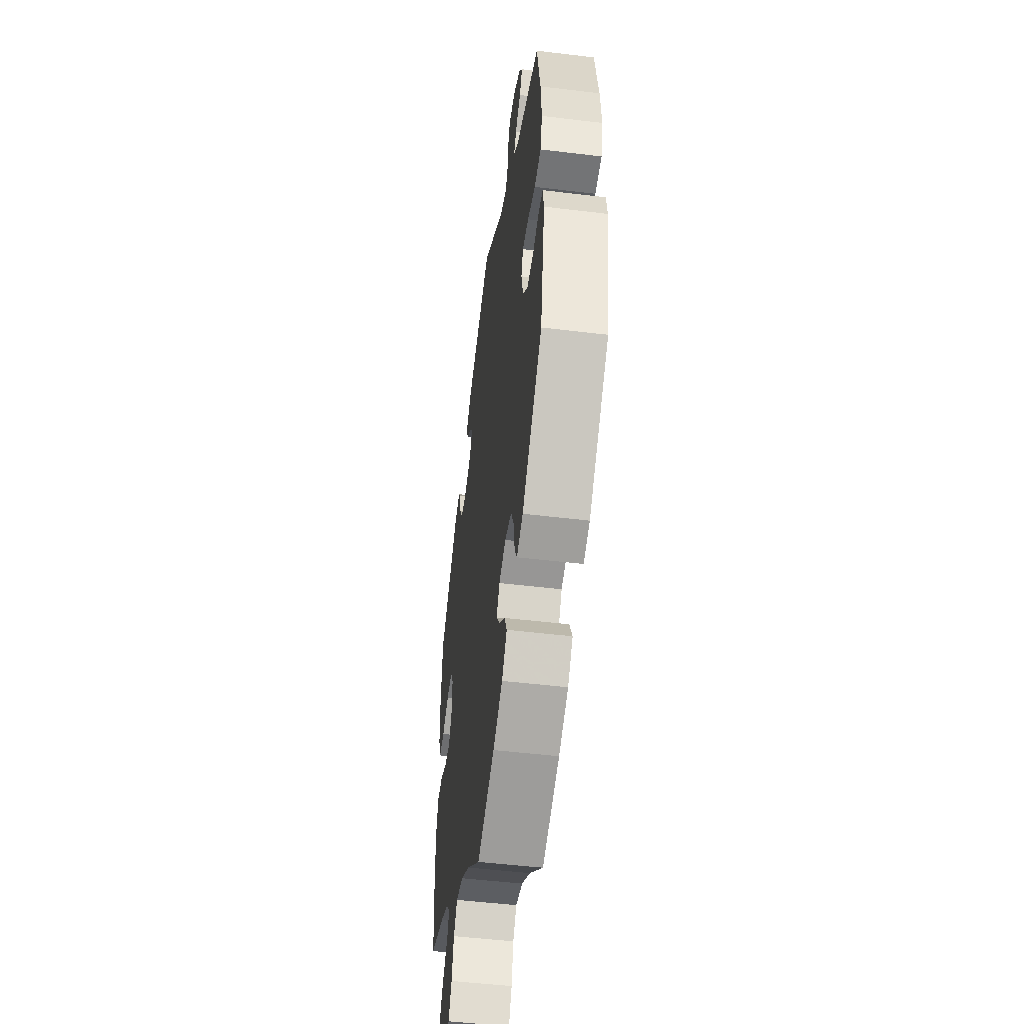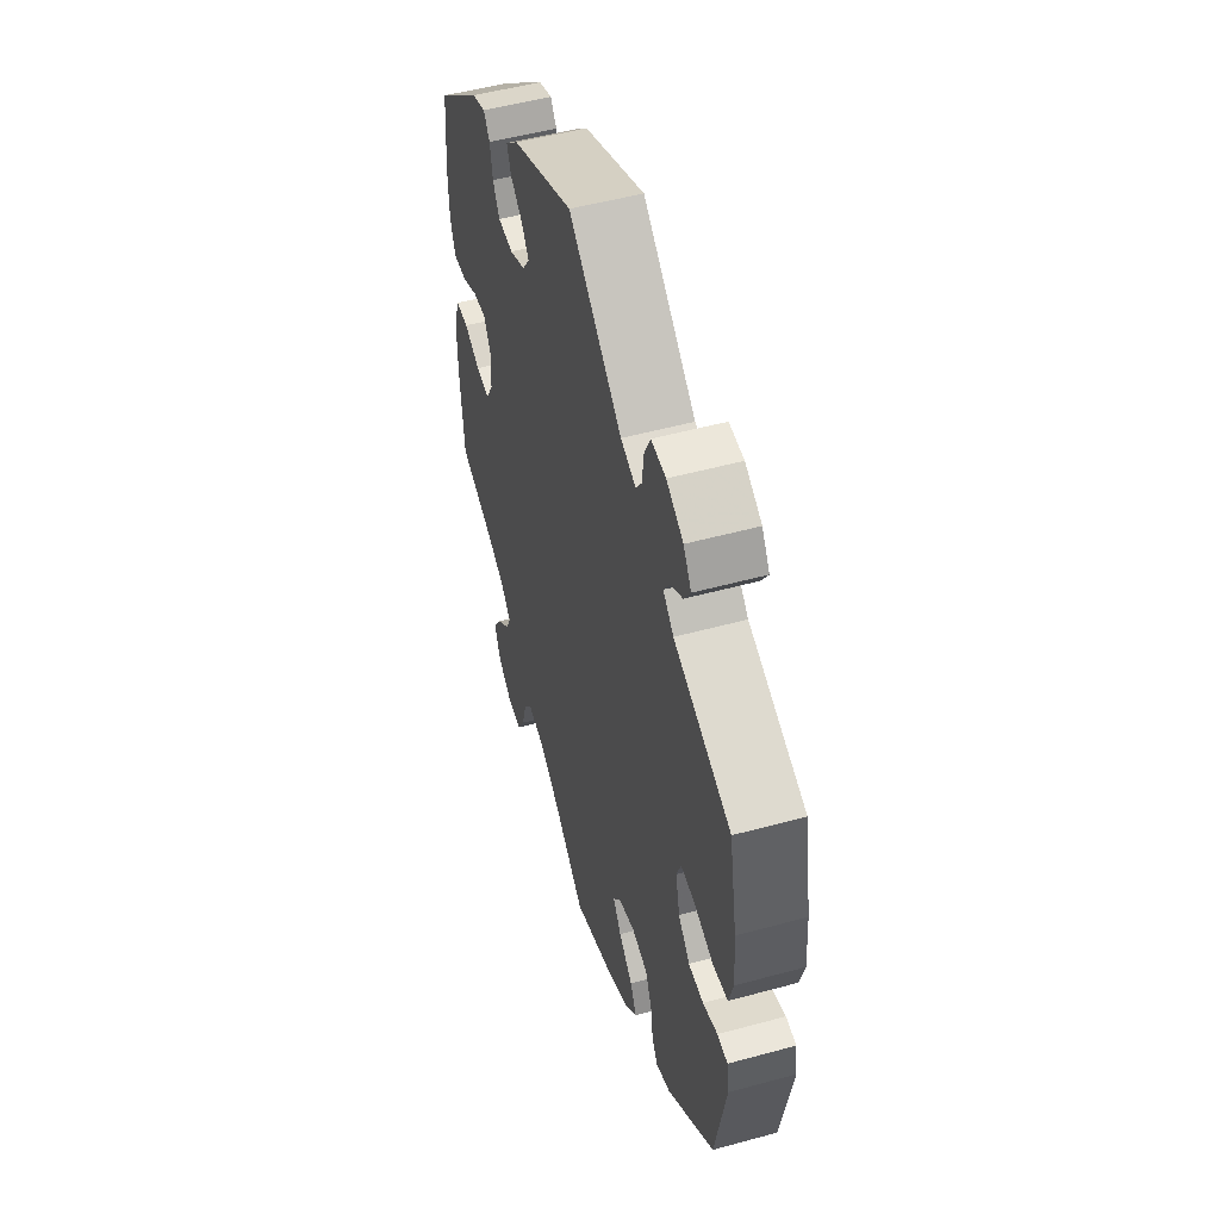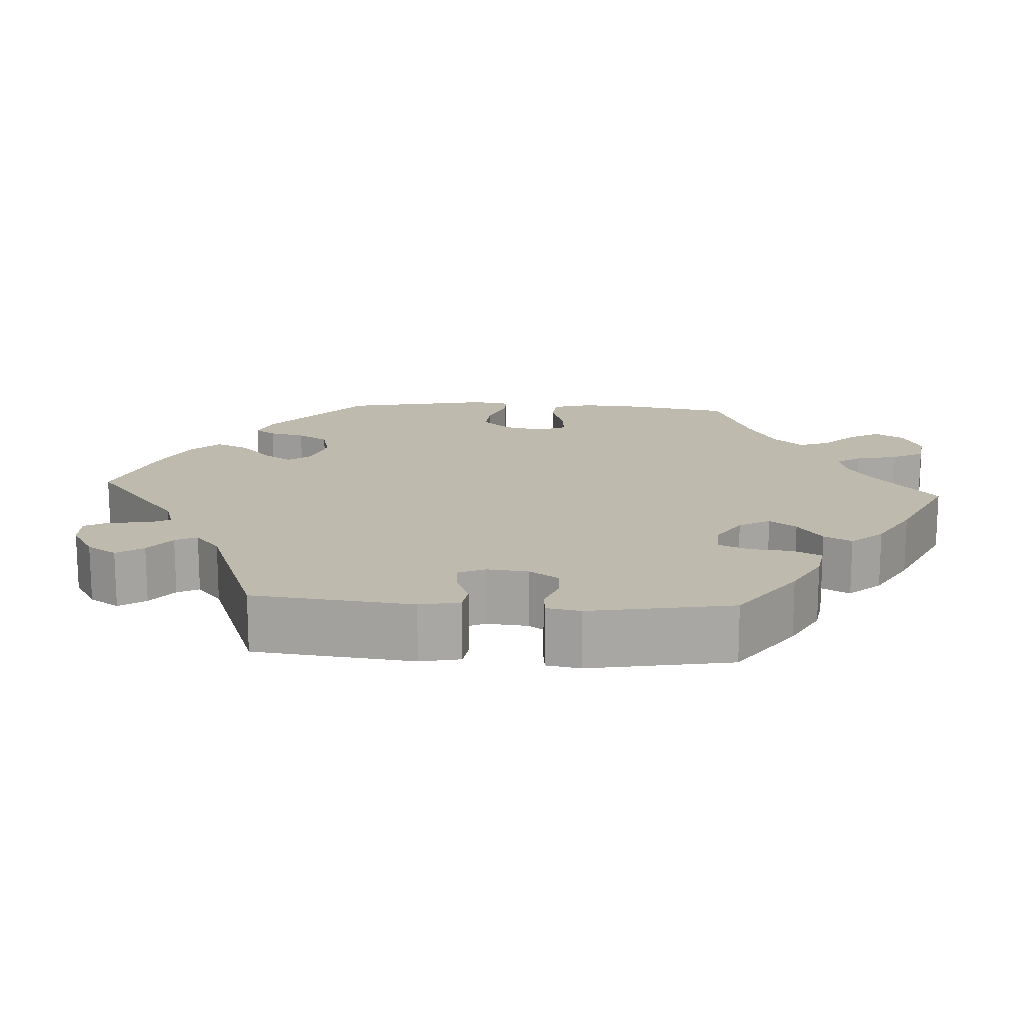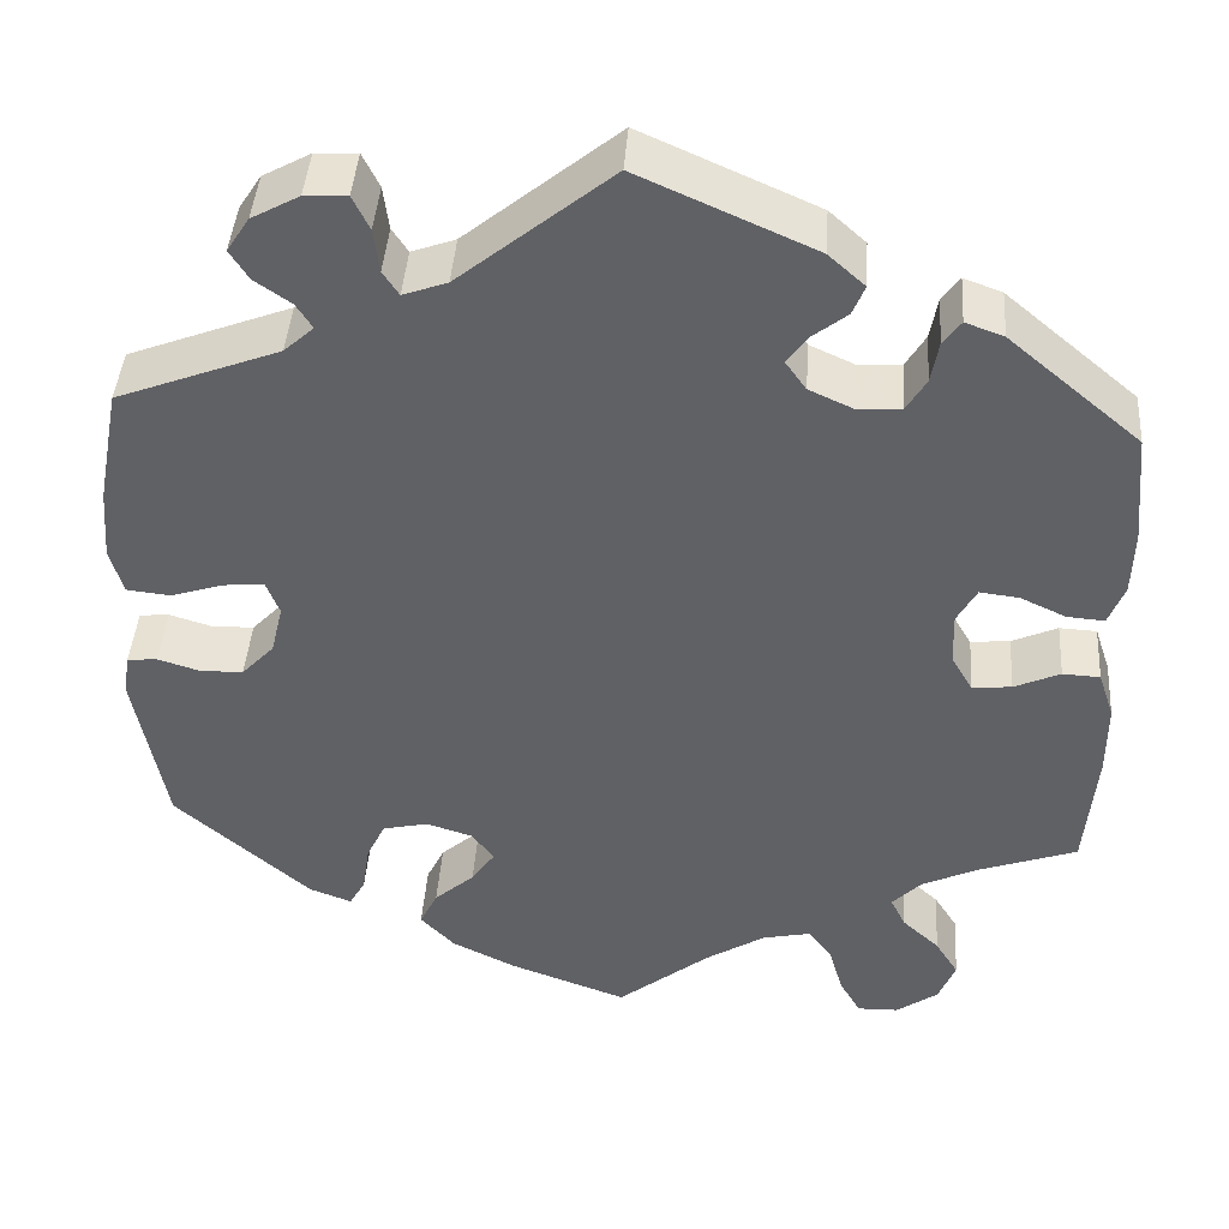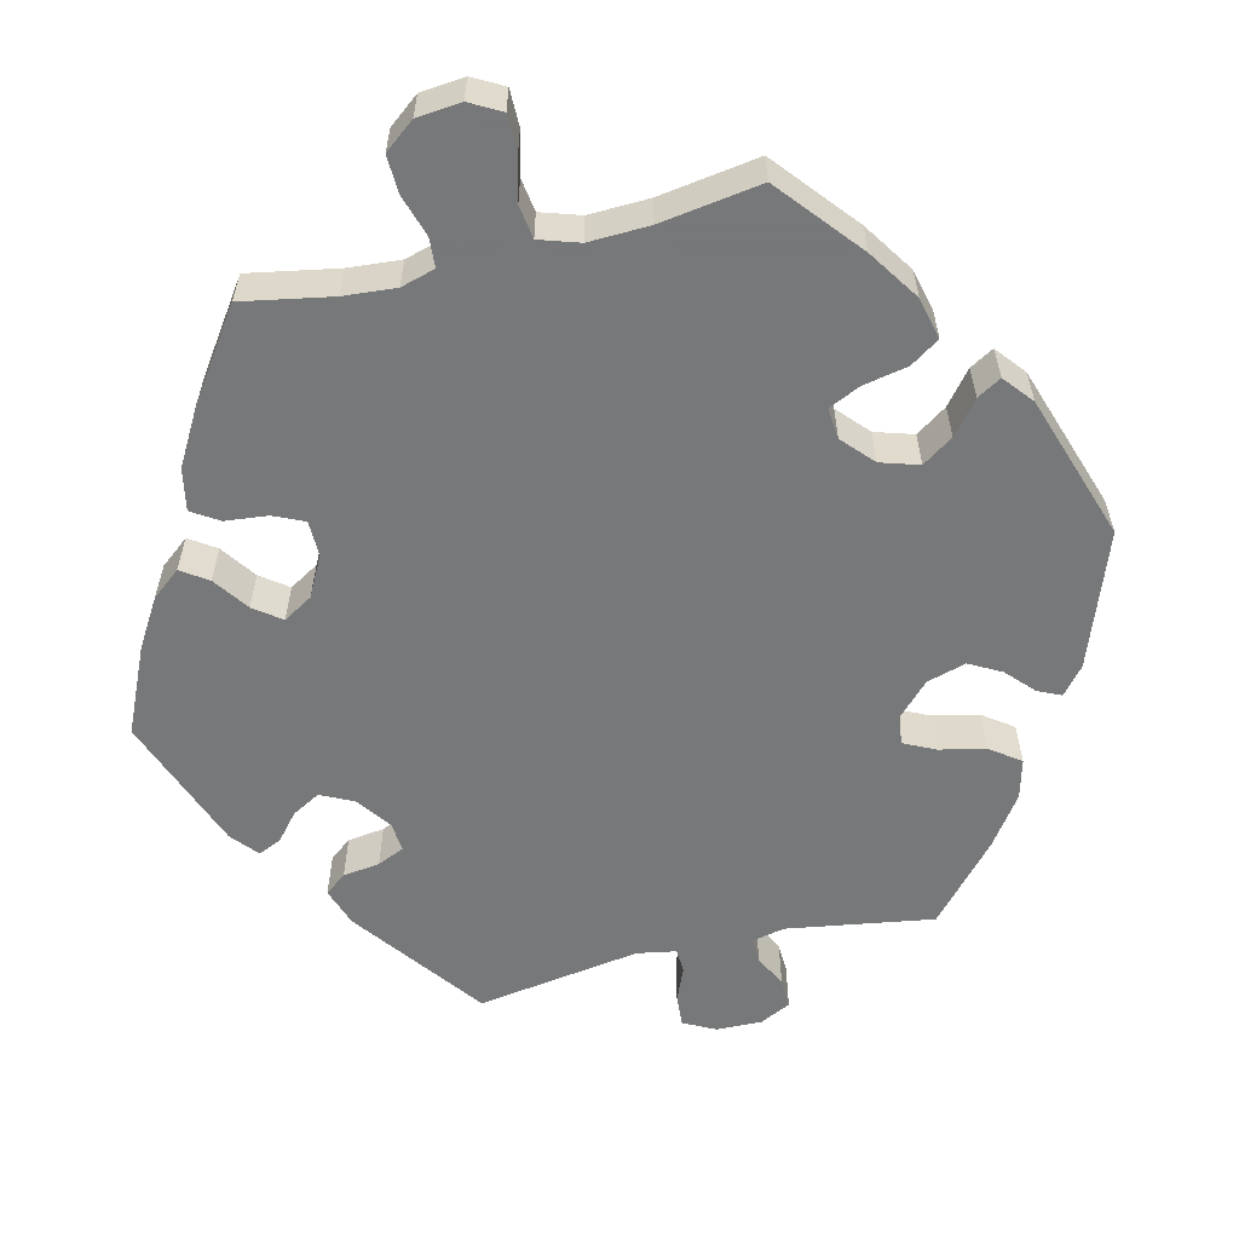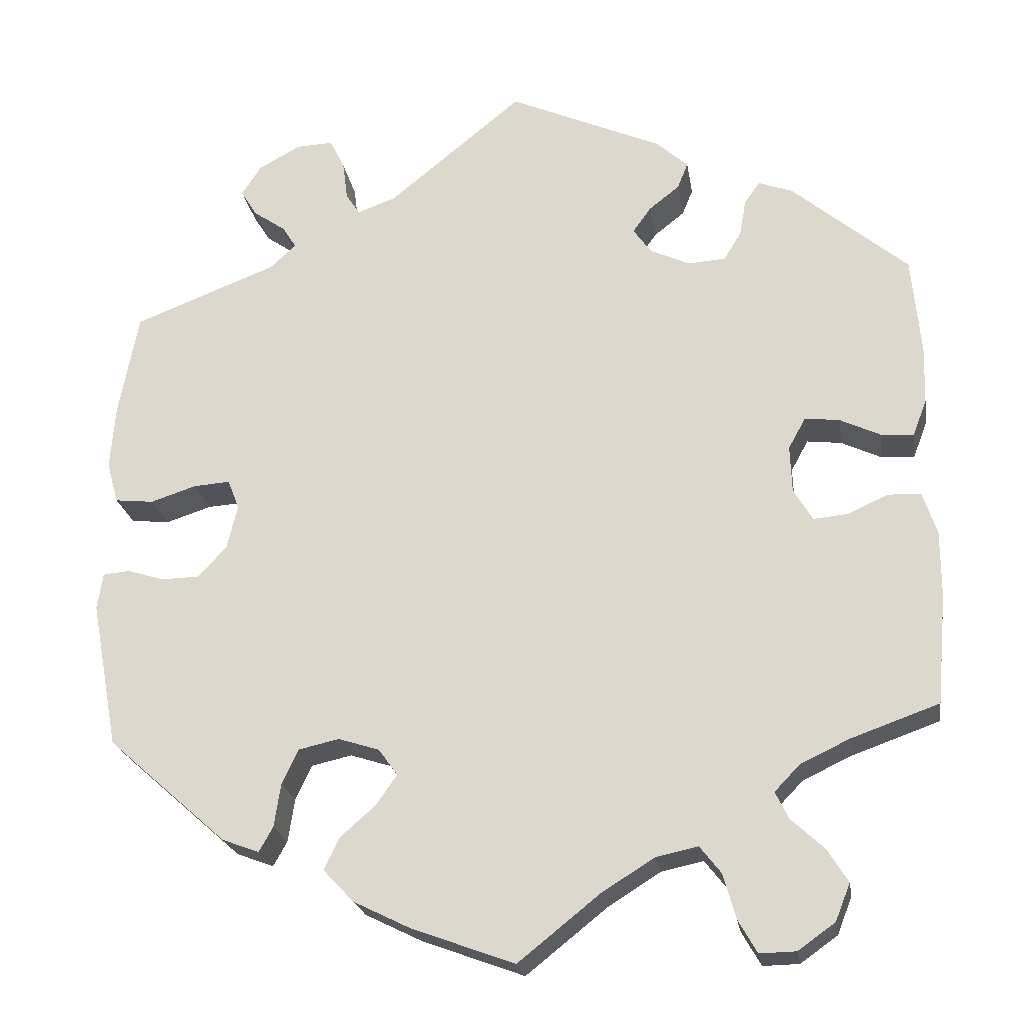
<metadata>
{"format":"obj","ext":"obj","renderer":"f3d","projection":"perspective","resolution":1024,"background":"white","views":[{"elev":-50.0,"azim":-97.6,"up":"+Z"},{"elev":51.5,"azim":-106.5,"up":"+Z"},{"elev":15.7,"azim":33.7,"up":"+Y"},{"elev":42.6,"azim":4.0,"up":"+Z"},{"elev":-57.3,"azim":163.6,"up":"+Y"},{"elev":-22.4,"azim":9.0,"up":"+Z"}]}
</metadata>
<code>
v 0.511 0.07 0.17
v 0.509 0.07 0.099
v 0.492 0.07 0.055
v 0.452 0.07 0.058
v 0.403 0.07 0.081
v 0.361 0.07 0.086
v 0.34 0.07 0.048
v 0.342 0.07 -0.009
v 0.365 0.07 -0.048
v 0.407 0.07 -0.044
v 0.456 0.07 -0.022
v 0.496 0.07 -0.024
v 0.513 0.07 -0.075
v 0.513 0.07 -0.155
v 0.501 0.07 -0.289
v 0.394 0.07 -0.327
v 0.335 0.07 -0.355
v 0.304 0.07 -0.387
v 0.32 0.07 -0.42
v 0.36 0.07 -0.457
v 0.385 0.07 -0.497
v 0.367 0.07 -0.542
v 0.322 0.07 -0.574
v 0.278 0.07 -0.575
v 0.255 0.07 -0.535
v 0.24 0.07 -0.481
v 0.214 0.07 -0.448
v 0.163 0.07 -0.459
v 0.099 0.07 -0.499
v 0 0.07 -0.578
v -0.125 0.07 -0.532
v -0.194 0.07 -0.498
v -0.231 0.07 -0.459
v -0.212 0.07 -0.42
v -0.169 0.07 -0.382
v -0.144 0.07 -0.346
v -0.167 0.07 -0.314
v -0.217 0.07 -0.298
v -0.266 0.07 -0.309
v -0.286 0.07 -0.351
v -0.294 0.07 -0.404
v -0.311 0.07 -0.434
v -0.356 0.07 -0.417
v -0.501 0.07 -0.289
v -0.534 0.07 -0.111
v -0.527 0.07 -0.067
v -0.495 0.07 -0.064
v -0.45 0.07 -0.078
v -0.404 0.07 -0.077
v -0.369 0.07 -0.04
v -0.356 0.07 0.014
v -0.37 0.07 0.05
v -0.414 0.07 0.047
v -0.47 0.07 0.029
v -0.517 0.07 0.034
v -0.531 0.07 0.084
v -0.525 0.07 0.161
v -0.501 0.07 0.288
v -0.327 0.07 0.355
v -0.295 0.07 0.384
v -0.312 0.07 0.411
v -0.351 0.07 0.438
v -0.371 0.07 0.47
v -0.347 0.07 0.507
v -0.296 0.07 0.535
v -0.251 0.07 0.537
v -0.233 0.07 0.5
v -0.227 0.07 0.453
v -0.21 0.07 0.427
v -0.163 0.07 0.444
v 0 0.07 0.577
v 0.187 0.07 0.494
v 0.226 0.07 0.459
v 0.213 0.07 0.427
v 0.176 0.07 0.398
v 0.154 0.07 0.367
v 0.176 0.07 0.336
v 0.224 0.07 0.314
v 0.27 0.07 0.317
v 0.291 0.07 0.352
v 0.299 0.07 0.397
v 0.318 0.07 0.423
v 0.359 0.07 0.408
v 0.5 0.07 0.289
v 0.511 0 0.17
v 0.509 0 0.099
v 0.492 0 0.055
v 0.452 0 0.058
v 0.403 0 0.081
v 0.361 0 0.086
v 0.34 0 0.048
v 0.342 0 -0.009
v 0.365 0 -0.048
v 0.407 0 -0.044
v 0.456 0 -0.022
v 0.496 0 -0.024
v 0.513 0 -0.075
v 0.513 0 -0.155
v 0.501 0 -0.289
v 0.394 0 -0.327
v 0.335 0 -0.355
v 0.304 0 -0.387
v 0.32 0 -0.42
v 0.36 0 -0.457
v 0.385 0 -0.497
v 0.367 0 -0.542
v 0.322 0 -0.574
v 0.278 0 -0.575
v 0.255 0 -0.535
v 0.24 0 -0.481
v 0.214 0 -0.448
v 0.163 0 -0.459
v 0.099 0 -0.499
v 0 0 -0.578
v -0.125 0 -0.532
v -0.194 0 -0.498
v -0.231 0 -0.459
v -0.212 0 -0.42
v -0.169 0 -0.382
v -0.144 0 -0.346
v -0.167 0 -0.314
v -0.217 0 -0.298
v -0.266 0 -0.309
v -0.286 0 -0.351
v -0.294 0 -0.404
v -0.311 0 -0.434
v -0.356 0 -0.417
v -0.501 0 -0.289
v -0.534 0 -0.111
v -0.527 0 -0.067
v -0.495 0 -0.064
v -0.45 0 -0.078
v -0.404 0 -0.077
v -0.369 0 -0.04
v -0.356 0 0.014
v -0.37 0 0.05
v -0.414 0 0.047
v -0.47 0 0.029
v -0.517 0 0.034
v -0.531 0 0.084
v -0.525 0 0.161
v -0.501 0 0.288
v -0.327 0 0.355
v -0.295 0 0.384
v -0.312 0 0.411
v -0.351 0 0.438
v -0.371 0 0.47
v -0.347 0 0.507
v -0.296 0 0.535
v -0.251 0 0.537
v -0.233 0 0.5
v -0.227 0 0.453
v -0.21 0 0.427
v -0.163 0 0.444
v 0 0 0.577
v 0.187 0 0.494
v 0.226 0 0.459
v 0.213 0 0.427
v 0.176 0 0.398
v 0.154 0 0.367
v 0.176 0 0.336
v 0.224 0 0.314
v 0.27 0 0.317
v 0.291 0 0.352
v 0.299 0 0.397
v 0.318 0 0.423
v 0.359 0 0.408
v 0.5 0 0.289
f 80 81 82 83
f 79 80 83 84
f 78 79 84 1
f 72 73 74 75
f 70 71 72 75
f 69 70 75 76
f 65 66 67 68
f 65 68 69
f 64 65 69
f 61 62 63 64
f 60 61 64 69
f 59 60 69 76
f 53 54 55 56
f 52 53 56 57
f 45 46 47 48
f 45 48 49
f 44 45 49
f 43 44 49 50
f 40 41 42 43
f 39 40 43 50
f 32 33 34 35
f 32 35 36
f 29 30 31 32
f 28 29 32 36
f 27 28 36 37
f 23 24 25 26
f 23 26 27
f 22 23 27
f 19 20 21 22
f 18 19 22 27
f 17 18 27 37
f 13 14 15 16
f 10 11 12 13
f 9 10 13 16
f 8 9 16 17
f 2 3 4 5
f 2 5 6
f 77 78 1 2
f 58 59 76 77
f 52 57 58 77
f 51 52 77
f 38 39 50 51
f 7 8 17 37
f 6 7 37 38
f 77 2 6
f 6 38 51 77
f 167 166 165 164
f 168 167 164 163
f 85 168 163 162
f 159 158 157 156
f 159 156 155 154
f 160 159 154 153
f 152 151 150 149
f 153 152 149
f 153 149 148
f 148 147 146 145
f 153 148 145 144
f 160 153 144 143
f 140 139 138 137
f 141 140 137 136
f 132 131 130 129
f 133 132 129
f 133 129 128
f 134 133 128 127
f 127 126 125 124
f 134 127 124 123
f 119 118 117 116
f 120 119 116
f 116 115 114 113
f 120 116 113 112
f 121 120 112 111
f 110 109 108 107
f 111 110 107
f 111 107 106
f 106 105 104 103
f 111 106 103 102
f 121 111 102 101
f 100 99 98 97
f 97 96 95 94
f 100 97 94 93
f 101 100 93 92
f 89 88 87 86
f 90 89 86
f 86 85 162 161
f 161 160 143 142
f 161 142 141 136
f 161 136 135
f 135 134 123 122
f 121 101 92 91
f 122 121 91 90
f 90 86 161
f 161 135 122 90
f 1 85 86 2
f 2 86 87 3
f 3 87 88 4
f 4 88 89 5
f 5 89 90 6
f 6 90 91 7
f 7 91 92 8
f 8 92 93 9
f 9 93 94 10
f 10 94 95 11
f 11 95 96 12
f 12 96 97 13
f 13 97 98 14
f 14 98 99 15
f 15 99 100 16
f 16 100 101 17
f 17 101 102 18
f 18 102 103 19
f 19 103 104 20
f 20 104 105 21
f 21 105 106 22
f 22 106 107 23
f 23 107 108 24
f 24 108 109 25
f 25 109 110 26
f 26 110 111 27
f 27 111 112 28
f 28 112 113 29
f 29 113 114 30
f 30 114 115 31
f 31 115 116 32
f 32 116 117 33
f 33 117 118 34
f 34 118 119 35
f 35 119 120 36
f 36 120 121 37
f 37 121 122 38
f 38 122 123 39
f 39 123 124 40
f 40 124 125 41
f 41 125 126 42
f 42 126 127 43
f 43 127 128 44
f 44 128 129 45
f 45 129 130 46
f 46 130 131 47
f 47 131 132 48
f 48 132 133 49
f 49 133 134 50
f 50 134 135 51
f 51 135 136 52
f 52 136 137 53
f 53 137 138 54
f 54 138 139 55
f 55 139 140 56
f 56 140 141 57
f 57 141 142 58
f 58 142 143 59
f 59 143 144 60
f 60 144 145 61
f 61 145 146 62
f 62 146 147 63
f 63 147 148 64
f 64 148 149 65
f 65 149 150 66
f 66 150 151 67
f 67 151 152 68
f 68 152 153 69
f 69 153 154 70
f 70 154 155 71
f 71 155 156 72
f 72 156 157 73
f 73 157 158 74
f 74 158 159 75
f 75 159 160 76
f 76 160 161 77
f 77 161 162 78
f 78 162 163 79
f 79 163 164 80
f 80 164 165 81
f 81 165 166 82
f 82 166 167 83
f 83 167 168 84
f 84 168 85 1

</code>
